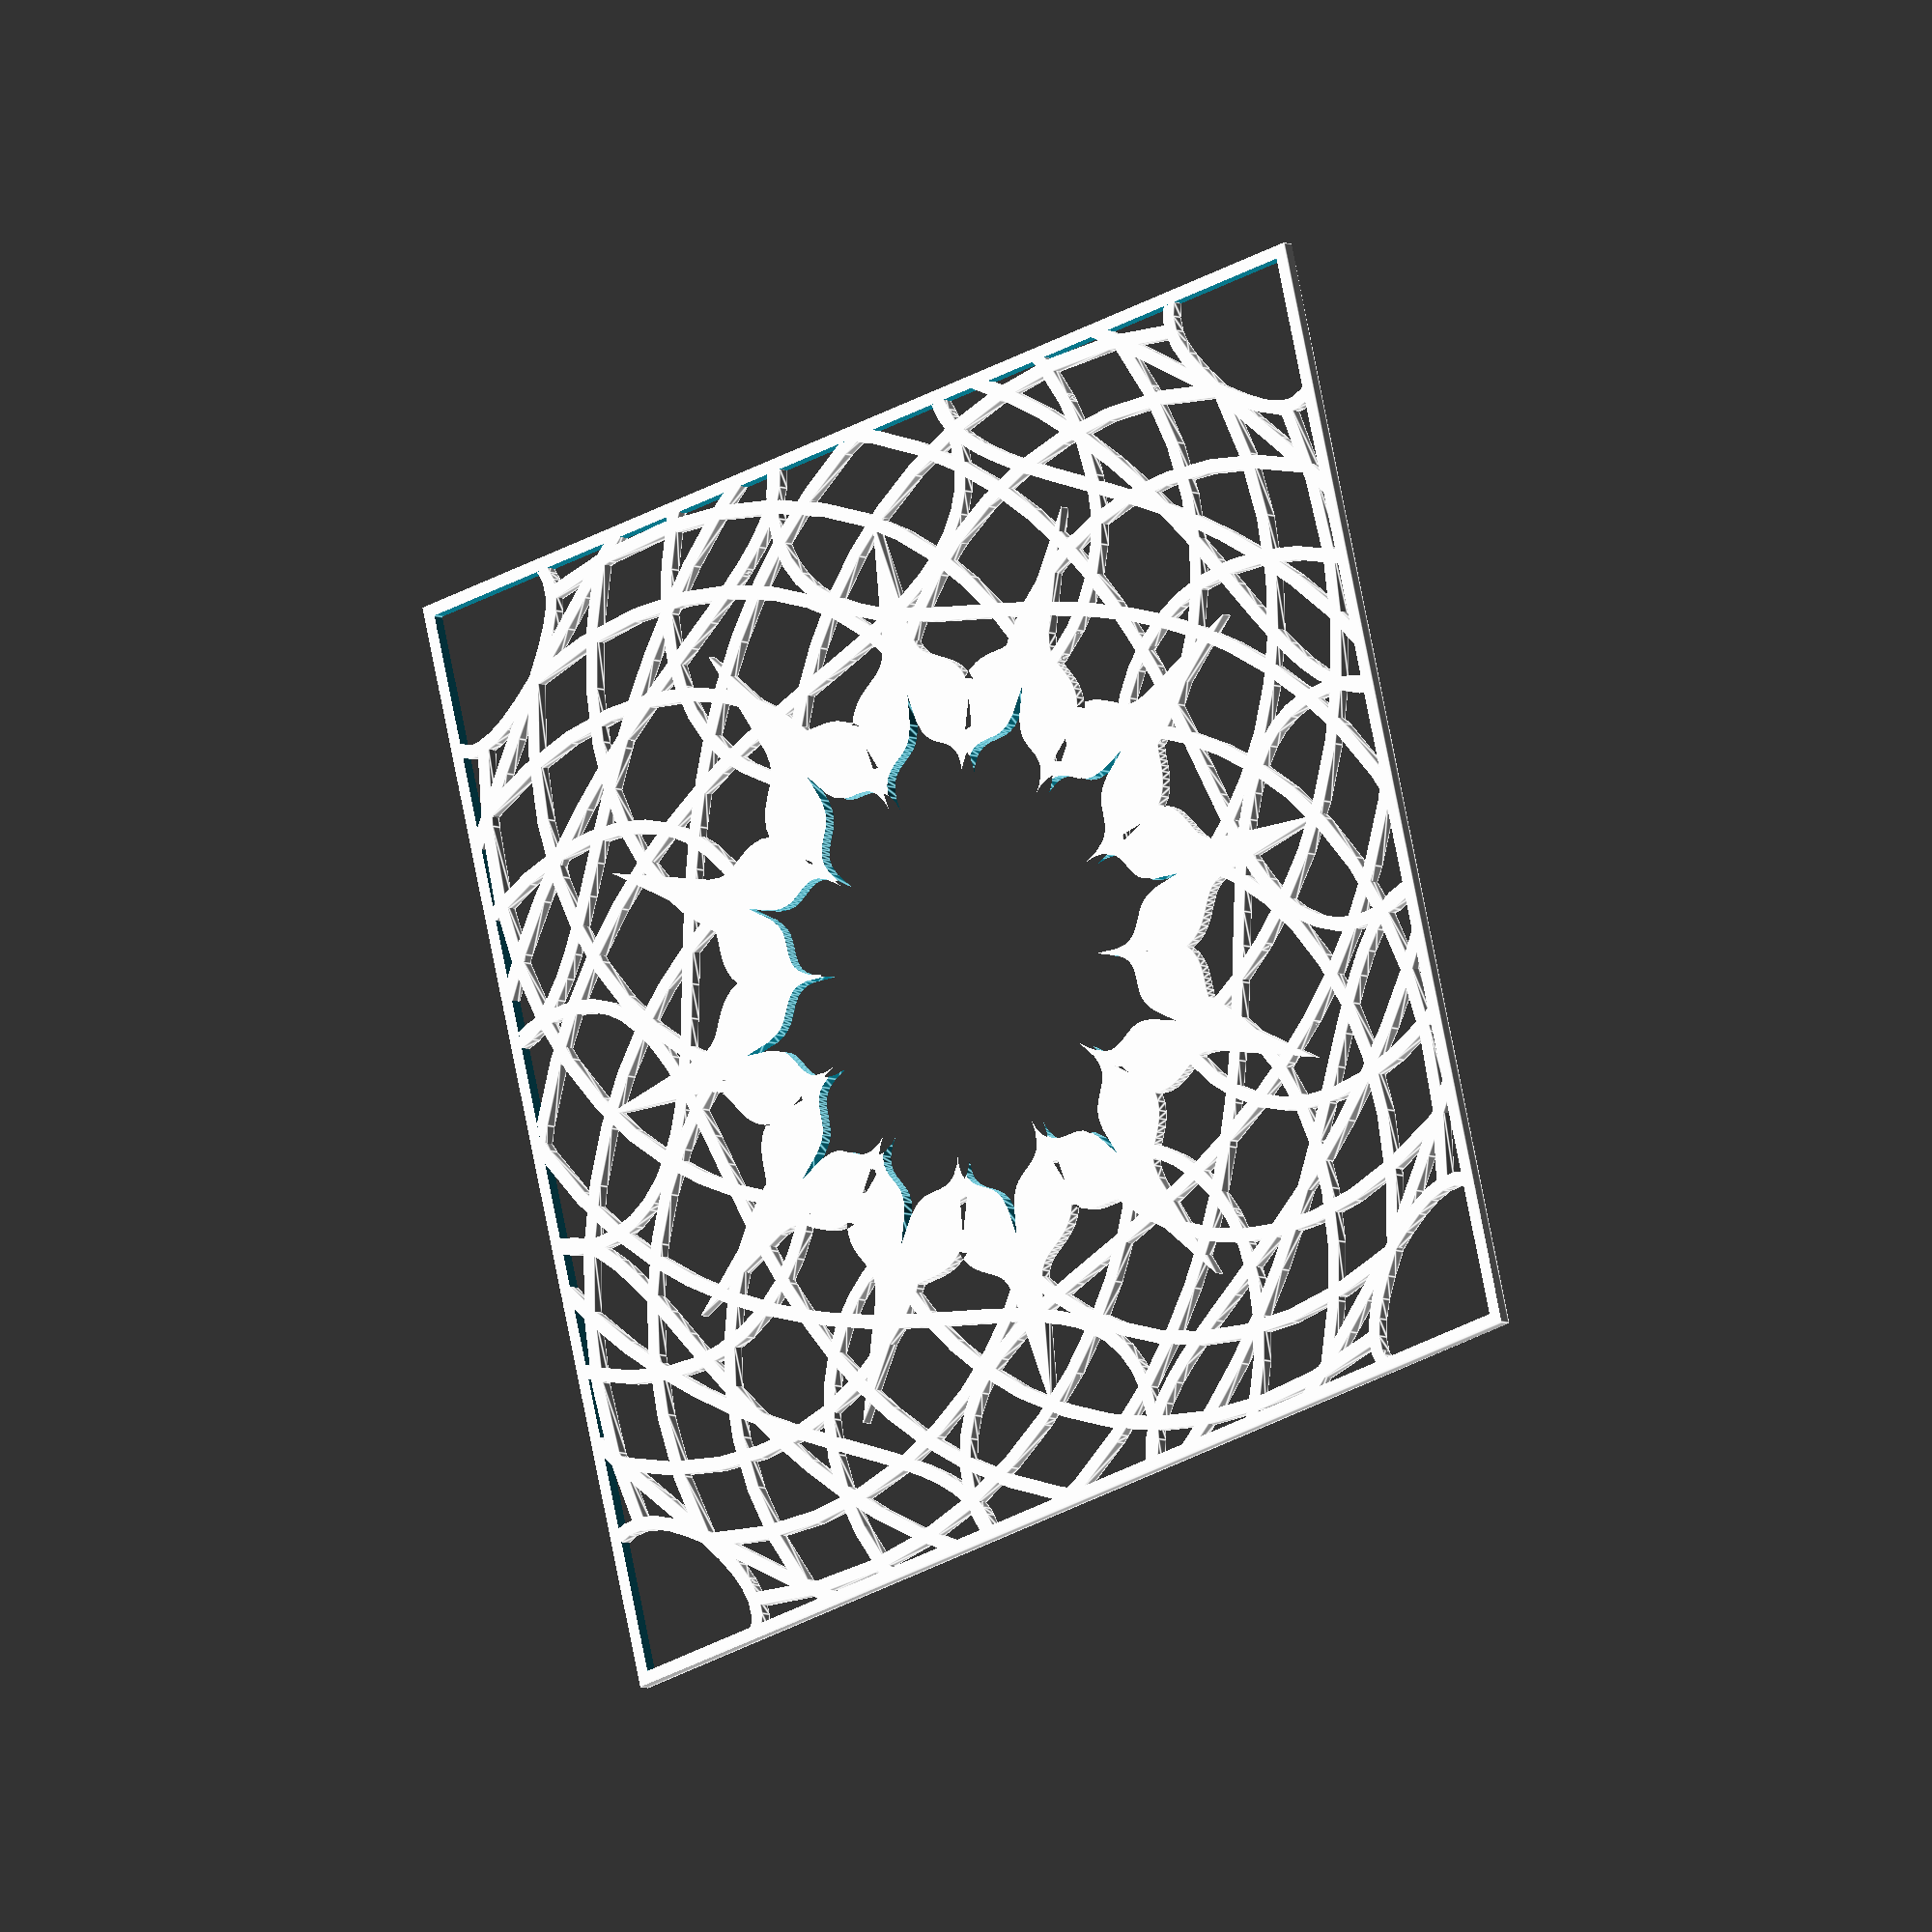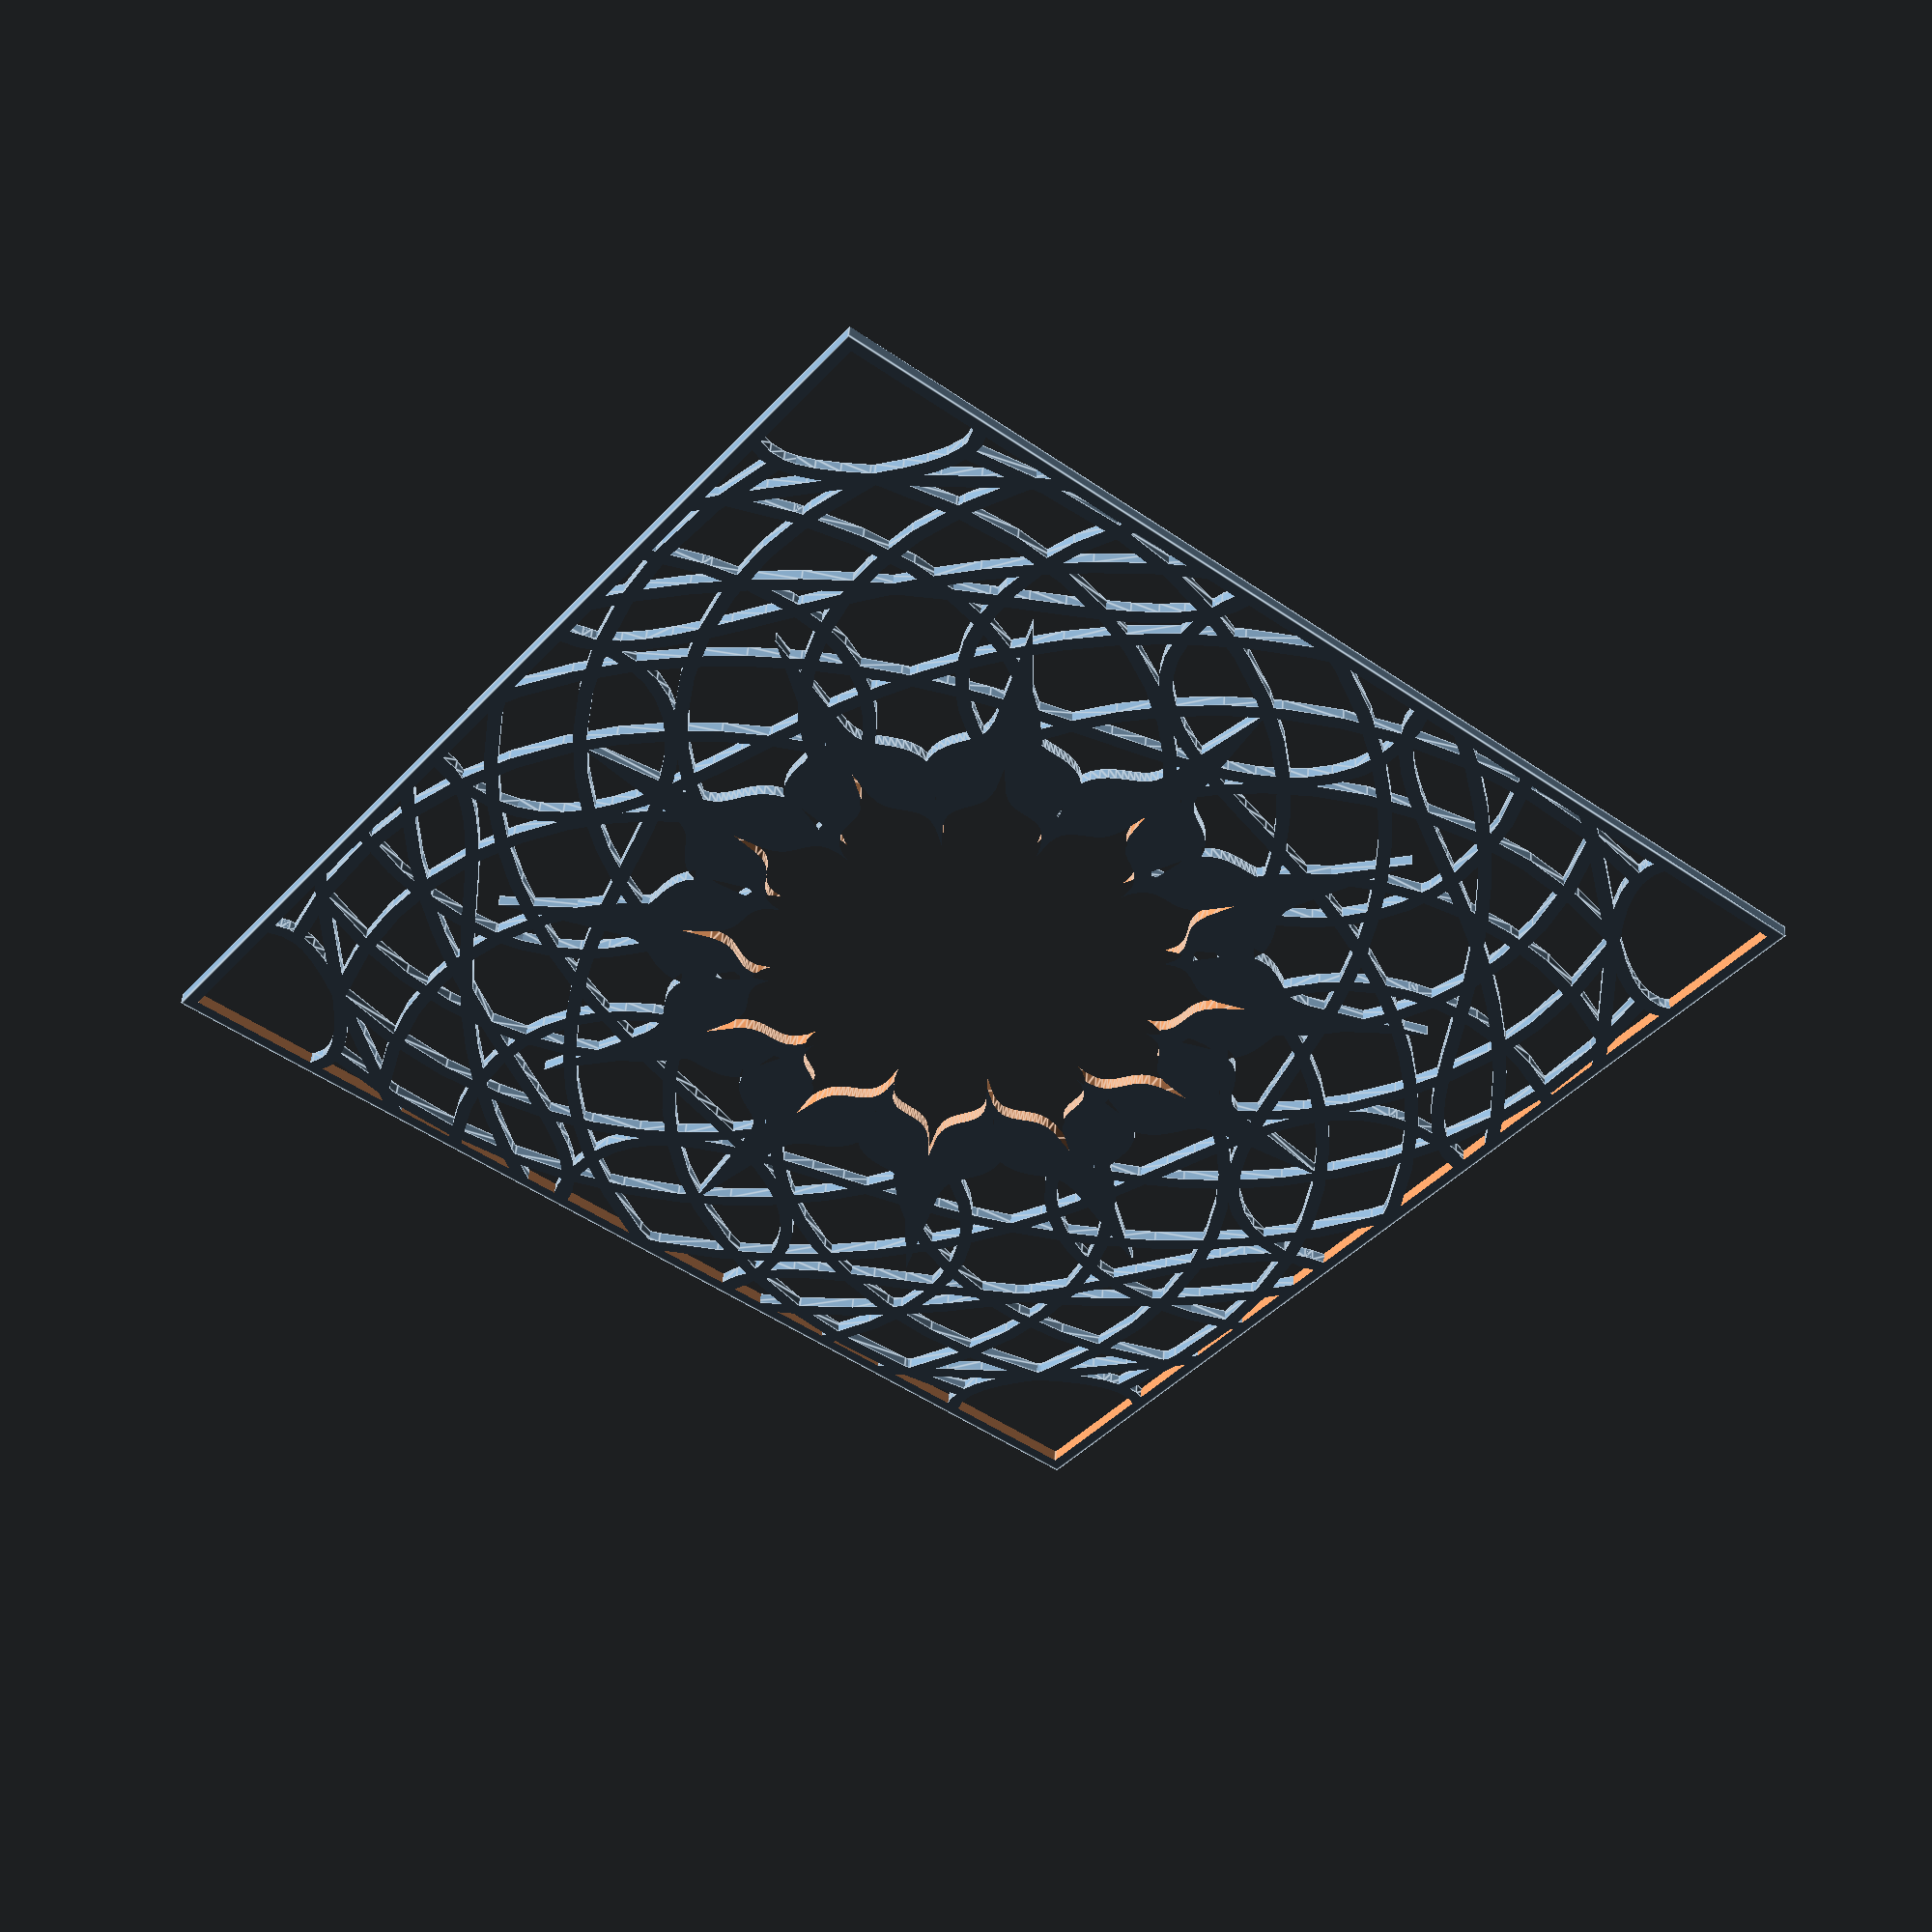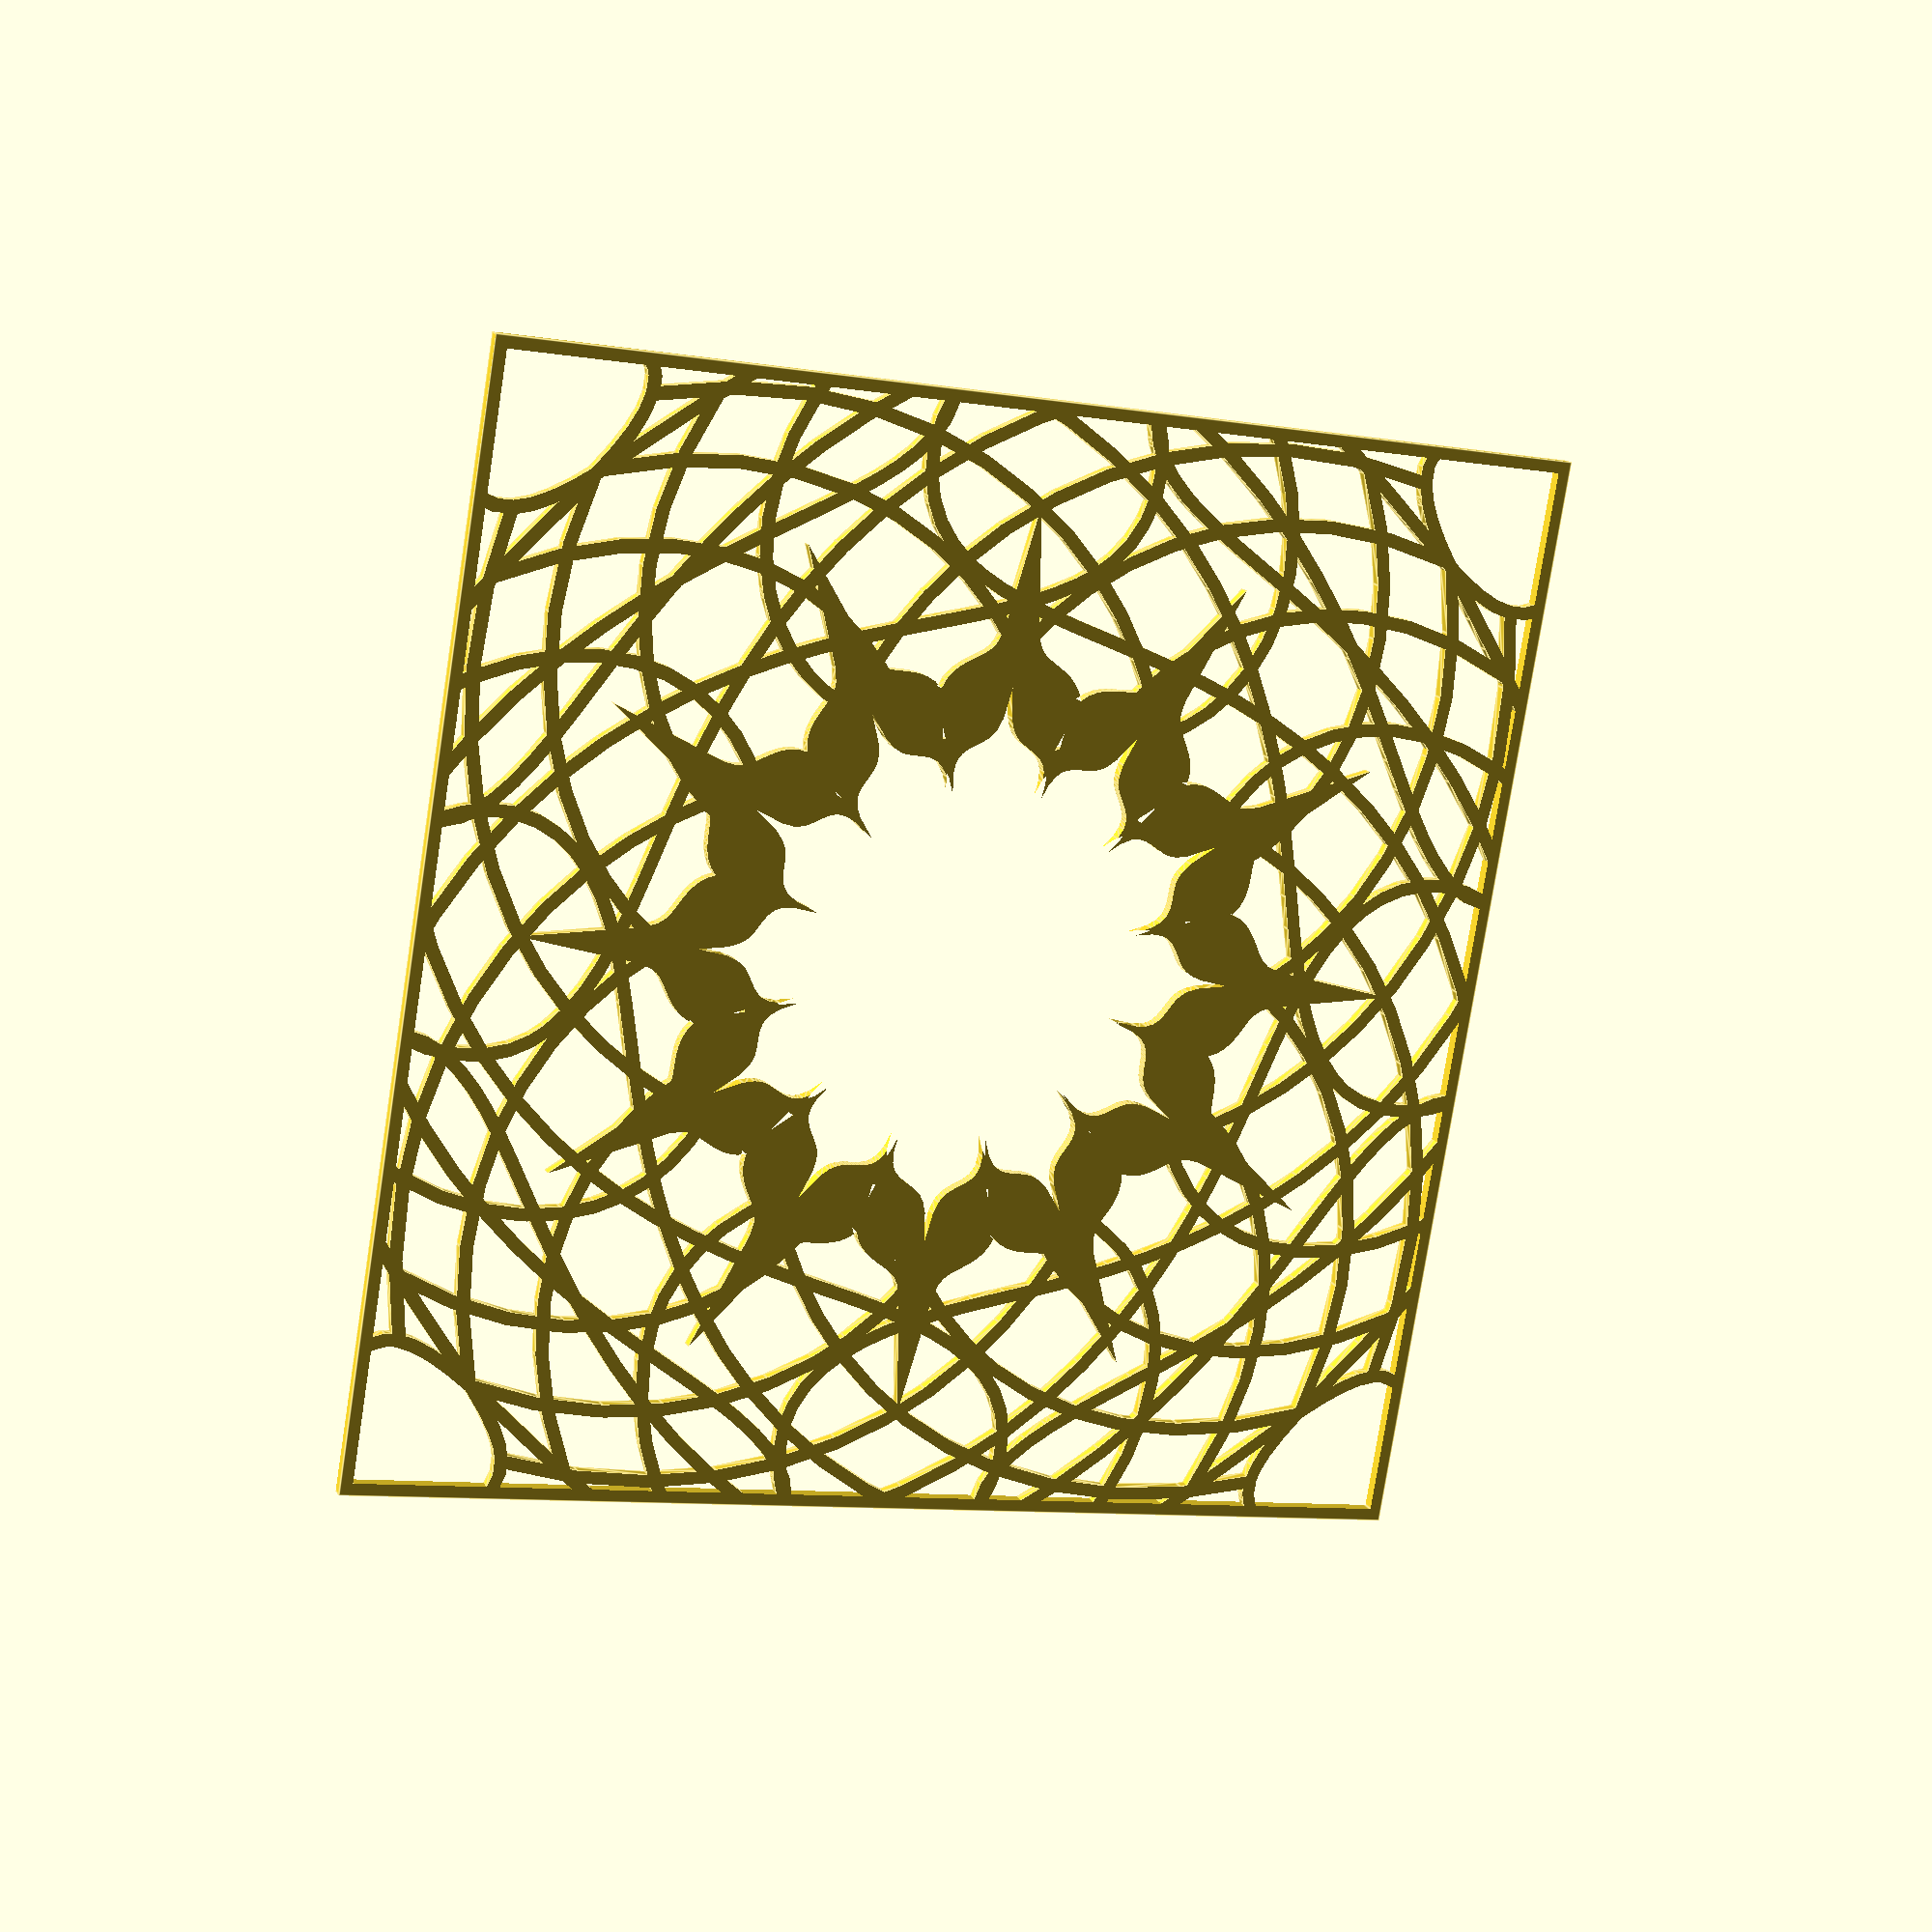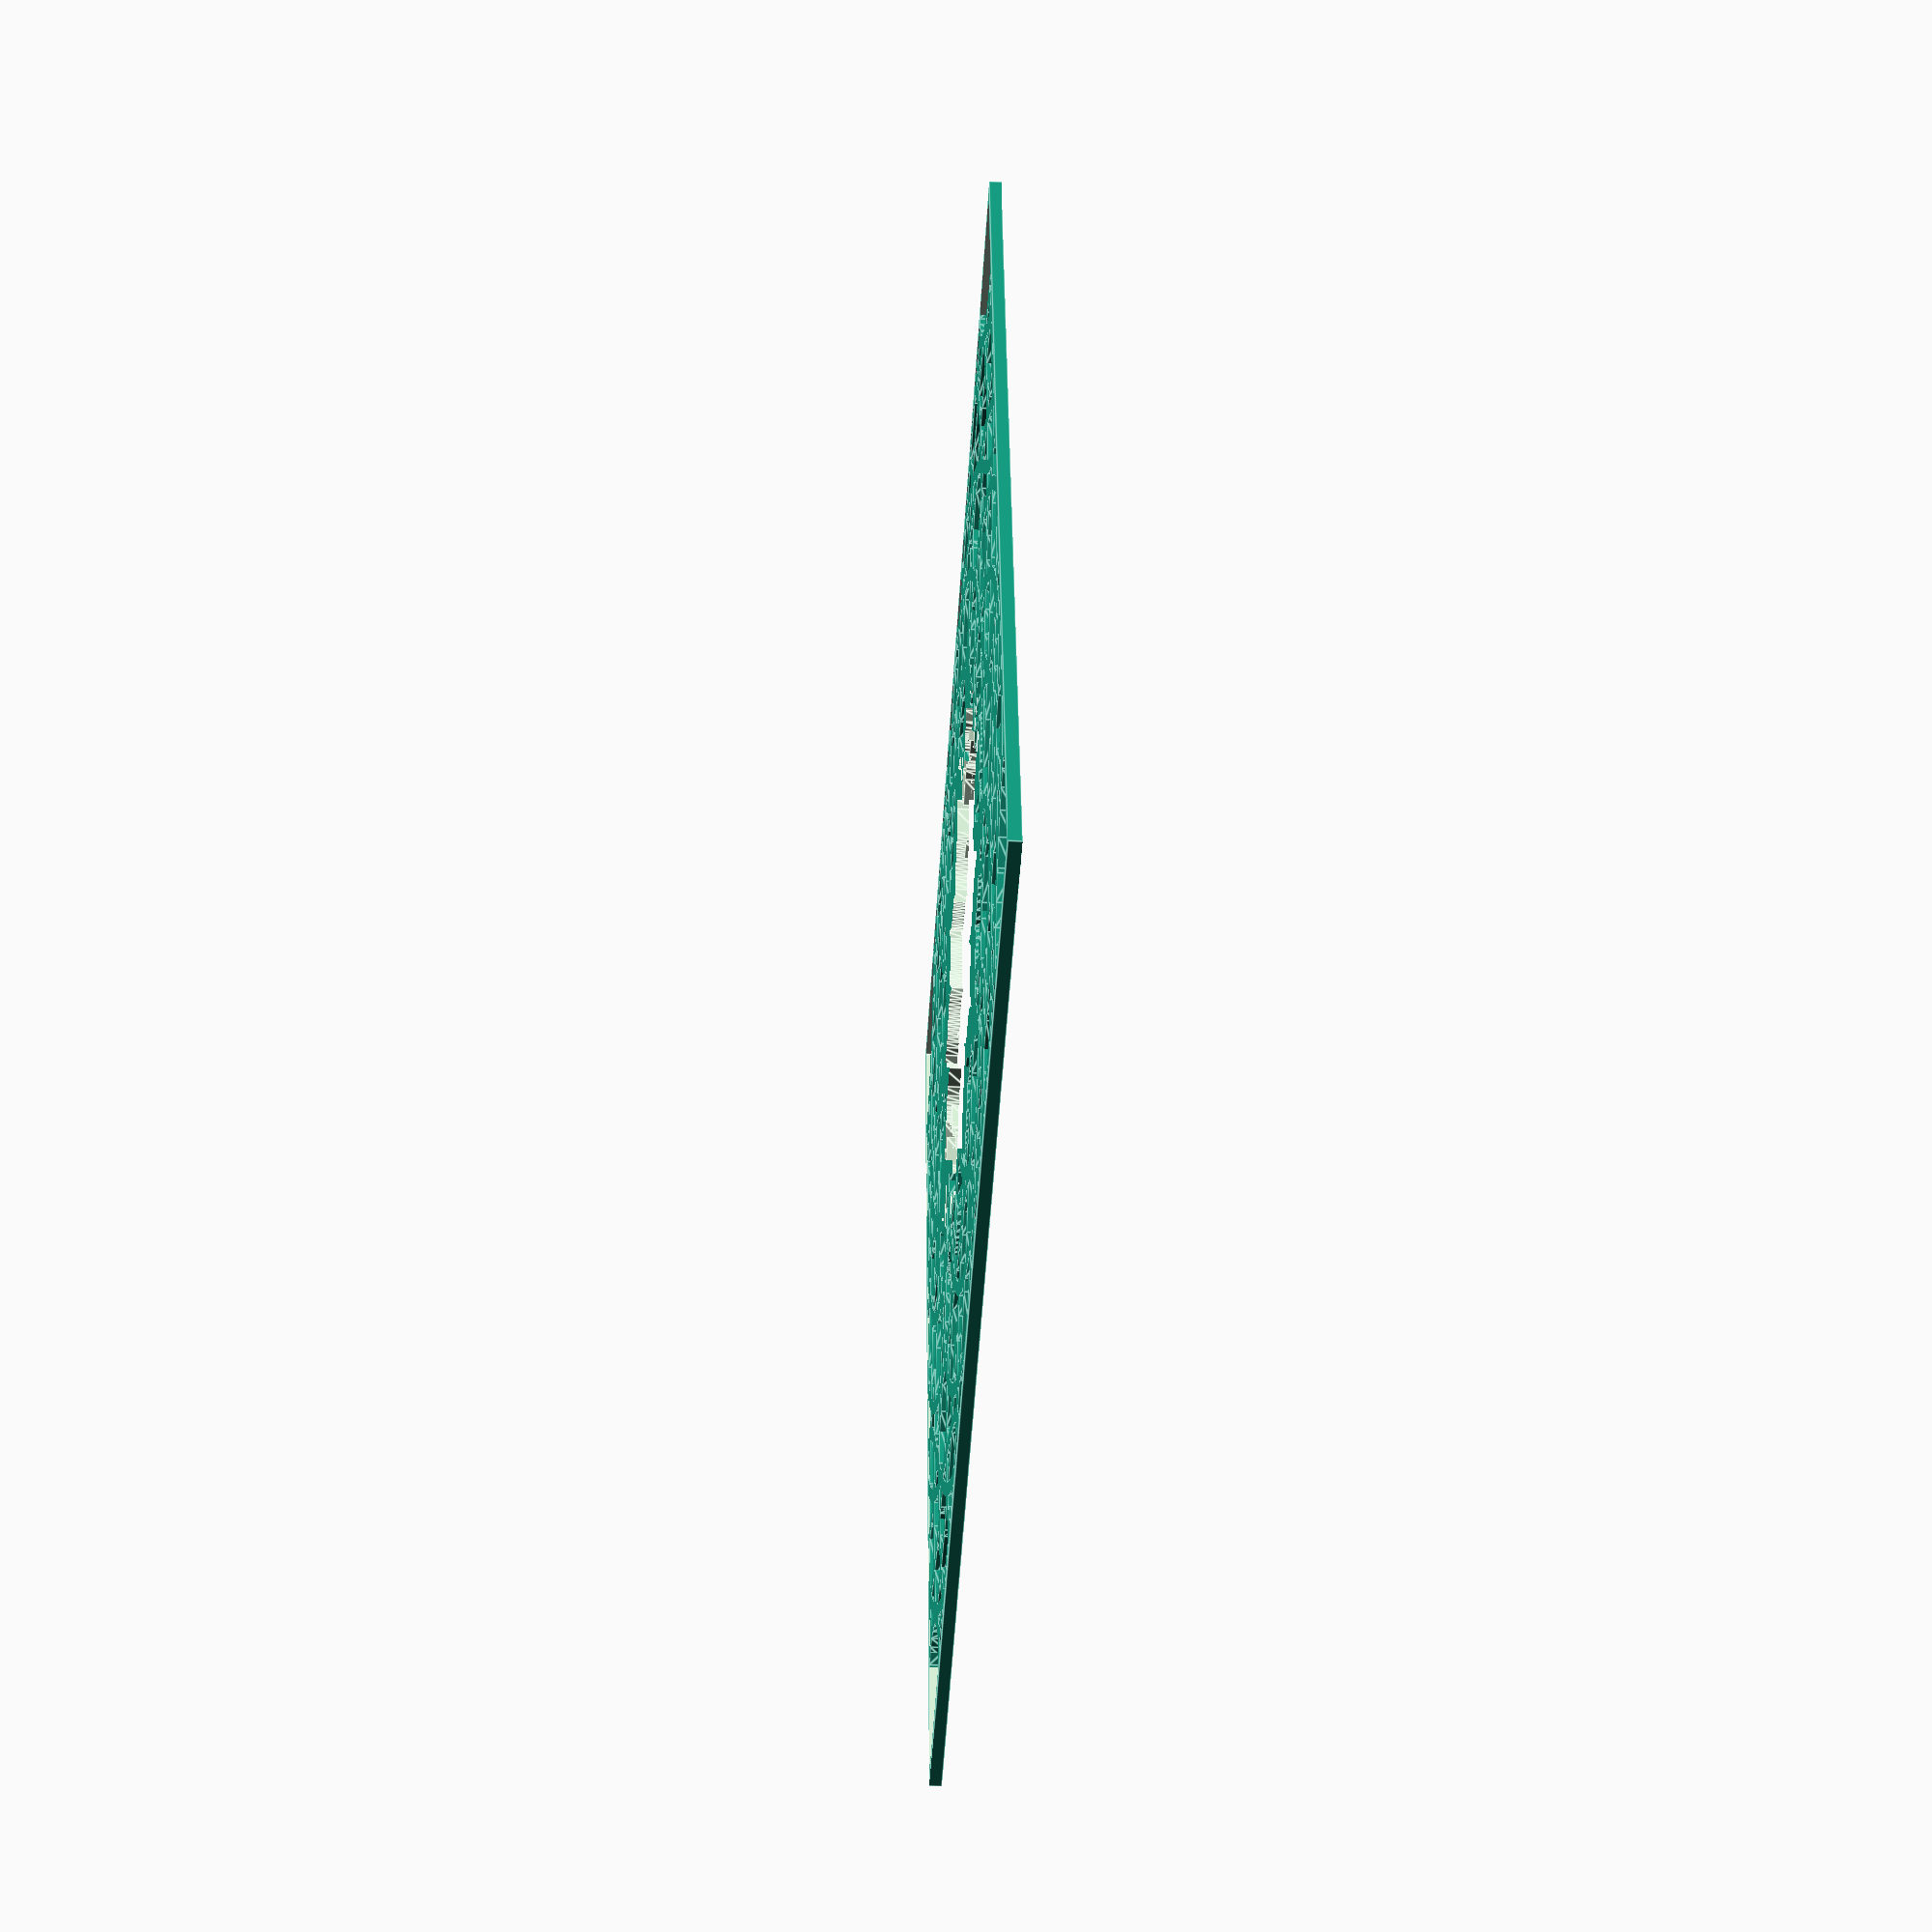
<openscad>
ATOM = 0.01;
AMAX = 180;

STEP1 = 1;
K = 10;
D = 90;
THICKNESS = 1;

/*
 * Generate a segment
 */
module seg(x1, y1, x2, y2, thickness_k=1) {
    hull() {
        translate([x1, y1, 0])
        cylinder(d=THICKNESS*thickness_k);
        translate([x2, y2, 0])
        cylinder(d=THICKNESS*thickness_k);
    }
}

////////////////////////////////////////////////////////////////////
// LOTUS
////////////////////////////////////////////////////////////////////

/*
 * Generate various lotus shapes
 */

// https://podcollective.com/polar-graph-art-quickgraph-a/lotus-equasion/
function r1(t) = (1+(((abs(cos(t*3)))+(0.25-(abs(cos(t*3+AMAX/2))))*2)
                    / (2+abs(cos(t*6+AMAX/2))*8))
                 ) * 0.7;
function r2(t) = (2+(((abs(cos(t*3)))+(0.25-(abs(cos(t*3+AMAX/2))))*2)
                    / (2+abs(cos(t*6+AMAX/2))*8))
                 ) *0.6;
function r3(t) = (3+(((abs(cos(t*6)))+(0.25-(abs(cos(t*6+AMAX/2))))*2)
                    / (2+abs(cos(t*12+AMAX/2))*8))
                 ) * 0.6;

function r4_(t) = //(1.0 * min(1/abs(cos(t)), 1/abs(sin(t))) *
                 (3+(((abs(cos(t*8)))+(0.25-(abs(cos(t*8+AMAX/2))))*2)
                    / (2+abs(cos(t*16+AMAX/2))*8))
                 ) *0.8;

function r4(t) = (3+(((abs(cos(t*6)))+(0.25-(abs(cos(t*6+AMAX/2))))*2)
                    / (2+abs(cos(t*12+AMAX/2))*8))
                 ) * 0.8;

function r0(t, n) = n==1 ? r1(t) : n==2 ? r2(t) : n==3 ? r3(t) : r4(t);
function fx(t, n) = cos(t) * r0(t, n) * K;
function fy(t, n) = sin(t) * r0(t, n) * K;
function points(n) = [ for(t=[0:STEP1:360]) [fx(t, n), fy(t, n)]];

/*
 * Generate filled lotus
 */
module lotus(n) {
    linear_extrude(1)
    polygon(points(n));
}

/*
 * Generate lotus border
 */
module lotus_border(n) {
    difference() {
        linear_extrude(1)
        offset(delta=THICKNESS)
        polygon(points(n));

        linear_extrude(1)
        polygon(points(n));
    }
}

////////////////////////////////////////////////////////////////////
// MESHS
////////////////////////////////////////////////////////////////////

// Mesh: cartesian -> polar -> distortion -> cartesian
function aa(x, y, i, r) = atan2(y, x); // + i*sin(r);
function rr(x, y, i) = sqrt(x*x + y*y) / 1.7 * pow(1-i/110, 2);

function xx1(x, y, i) = let(r=rr(x, y, i), a=aa(x, y, i, r))
                    fr(r, a)*cos(fa(r, a));
function yy1(x, y, i) = let(r=rr(x, y, i), a=aa(x, y, i, r))
                    fr(r, a)*sin(fa(r, a));

function xx2(x, y, i) = let(r=rr(x, y, i), a=aa(x, y, i, r))
                    fr(r, a)*cos(fa(r, a));
function yy2(x, y, i) = let(r=rr(x, y, i), a=aa(x, y, i, r))
                    fr(r, a)*sin(-fa(r, a));

// Mesh distortion
function fr(r, a) = r;
function fa(r, a) = a + r*r/50;

/*
 * Generate distored mesh
 */
module mesh(index) {
    space = 20;
    step = 5;
    //thickness_k = 1;
    thickness_k = 3 - index/1.5;

    // X mesh lines
    for (y=[-D:space:D]) {
        for (x=[-D:step:D-step]) {
            x0 = x;
            y0 = y;
            x1 = x+step;
            y1 = y;
            seg(xx1(x0, y0, index), yy1(x0, y0, index),
                xx1(x1, y1, index), yy1(x1, y1, index),
                thickness_k);

            seg(xx2(x0, y0, index), yy2(x0, y0, index),
                xx2(x1, y1, index), yy2(x1, y1, index),
                thickness_k);
        }
    }

    // Y mesh lines
    for (y=[-D:space:D]) {
        for (x=[-D:step:D-step]) {
            x0 = x;
            y0 = y;
            x1 = x+step;
            y1 = y;
            seg(xx1(y0, x0, index), yy1(y0, x0, index),
                xx1(y1, x1, index), yy1(y1, x1, index),
                thickness_k);
            seg(xx2(y0, x0, index), yy2(y0, x0, index),
                xx2(y1, x1, index), yy2(y1, x1, index),
                thickness_k);
        }
    }
}

/*
 * Generate plate with mesh cutouts and lotus hole
 */
module mesh_plate(z, n, next=0) {
    n2 = 1 + z/2.75;
    translate([0, 0, z])
    difference() {
        // clip
        intersection() {
            translate([0, 0, .5])
            cube([D, D, 1-ATOM*2], true);

            union() {
                // mesh
                mesh(n2);
                
                // lotus border
                lotus_border(n);

                // next lotus
                if (next) {
                    lotus(next);
                    lotus_border(next);
                }

                // frame
                translate([0, 0, .5])
                difference() {
                    cube([D, D, 1], true);
                    cube([D-THICKNESS*2, D-THICKNESS*2, 2], true);
                }

            }
        }
        // bore lotus
        translate([0, 0, -.5])
        scale([1, 1, 2])
        lotus(n);
    }
}

mesh_plate(5, 3, 4);


</openscad>
<views>
elev=7.1 azim=104.2 roll=219.1 proj=o view=edges
elev=133.7 azim=322.3 roll=356.3 proj=p view=edges
elev=164.5 azim=99.5 roll=200.9 proj=p view=edges
elev=43.5 azim=279.0 roll=266.4 proj=p view=edges
</views>
